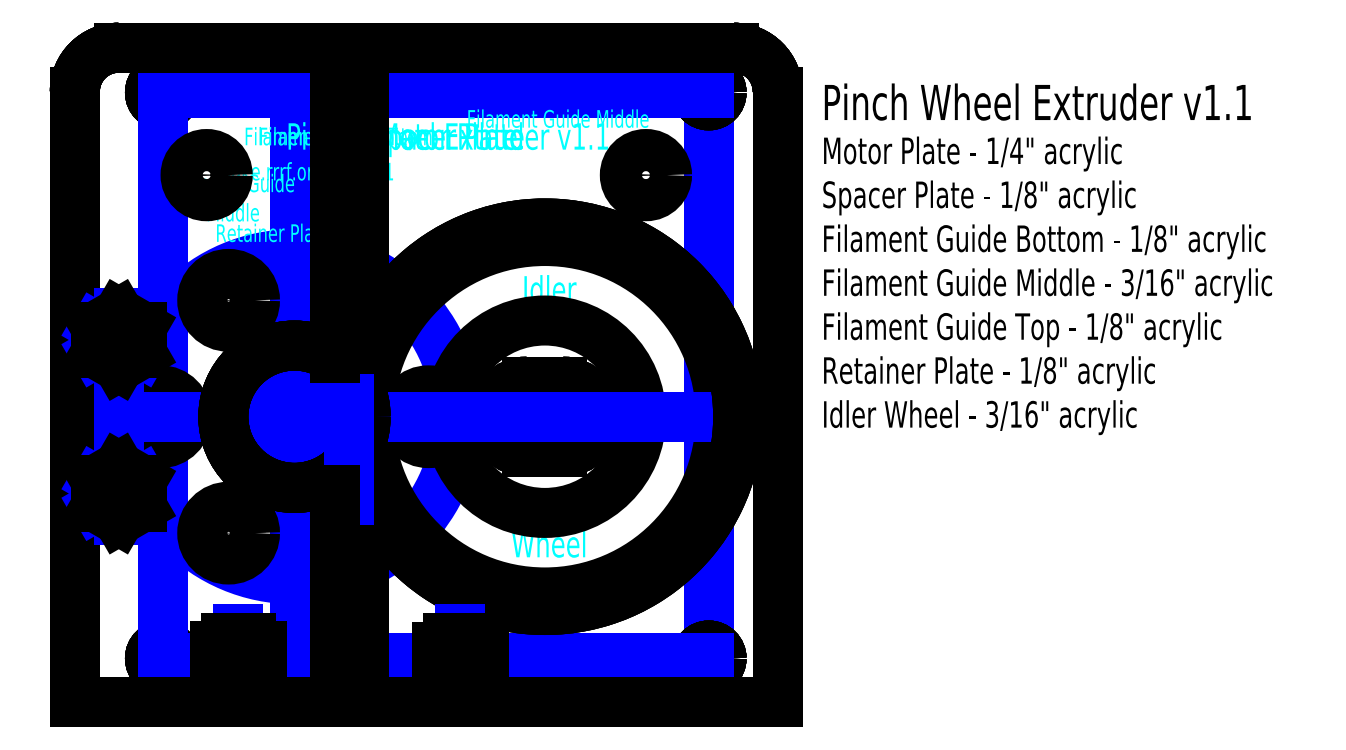
<metadata>
{"format":"dxf","ext":"dxf","renderer":"ezdxf+matplotlib","layout":"modelspace","background":"white","min_lineweight":24,"dpi":150}
</metadata>
<code>
0
SECTION
2
ENTITIES
0
CIRCLE
8
Motor Plate
10
35
20
5
30
0
40
1.45
0
CIRCLE
8
Spacer Plate
10
35
20
5
30
0
40
1.45
0
CIRCLE
8
Filament Guide Bottom
10
35
20
5
30
0
40
1.45
0
CIRCLE
8
Filament Guide Middle
10
35
20
5
30
0
40
1.45
0
CIRCLE
8
Retainer Plate
10
35
20
5
30
0
40
1.45
0
CIRCLE
8
Filament Guide Top
10
35
20
5
30
0
40
1.45
0
CIRCLE
8
Motor Plate
10
35
20
69.4
30
0
40
1.45
0
CIRCLE
8
Spacer Plate
10
35
20
69.4
30
0
40
1.45
0
CIRCLE
8
Filament Guide Bottom
10
35
20
69.4
30
0
40
1.45
0
CIRCLE
8
Filament Guide Middle
10
35
20
69.4
30
0
40
1.45
0
CIRCLE
8
Retainer Plate
10
35
20
69.4
30
0
40
1.45
0
CIRCLE
8
Filament Guide Top
10
35
20
69.4
30
0
40
1.45
0
LINE
8
Motor Plate
10
105
20
69.5
30
0
11
105
21
0
31
0
0
ARC
8
Motor Plate
10
100
20
69.5
30
0
40
5
50
0
51
90
0
LINE
8
Drawings
10
97.15
20
69.4
30
0
11
97.15
21
5
31
0
0
CIRCLE
8
Motor Plate
10
97.15
20
69.4
30
0
40
1.45
0
CIRCLE
8
Spacer Plate
10
97.15
20
69.4
30
0
40
1.45
0
CIRCLE
8
Filament Guide Bottom
10
97.15
20
69.4
30
0
40
1.45
0
CIRCLE
8
Filament Guide Middle
10
97.15
20
69.4
30
0
40
1.45
0
CIRCLE
8
Retainer Plate
10
97.15
20
69.4
30
0
40
1.45
0
CIRCLE
8
Filament Guide Top
10
97.15
20
69.4
30
0
40
1.45
0
CIRCLE
8
Motor Plate
10
97.15
20
5
30
0
40
1.45
0
CIRCLE
8
Spacer Plate
10
97.15
20
5
30
0
40
1.45
0
CIRCLE
8
Filament Guide Bottom
10
97.15
20
5
30
0
40
1.45
0
CIRCLE
8
Filament Guide Middle
10
97.15
20
5
30
0
40
1.45
0
CIRCLE
8
Retainer Plate
10
97.15
20
5
30
0
40
1.45
0
CIRCLE
8
Filament Guide Top
10
97.15
20
5
30
0
40
1.45
0
LINE
8
Spacer Plate
10
105
20
0
30
0
11
105
21
69.5
31
0
0
ARC
8
Spacer Plate
10
100
20
69.5
30
0
40
5
50
0
51
90
0
LINE
8
Retainer Plate
10
105
20
69.5
30
0
11
105
21
0
31
0
0
ARC
8
Retainer Plate
10
100
20
69.5
30
0
40
5
50
0
51
90
0
LINE
8
Filament Guide Top
10
105
20
69.5
30
0
11
105
21
-3.2e-14
31
0
0
ARC
8
Filament Guide Top
10
100
20
69.5
30
0
40
5
50
0
51
90
0
LINE
8
Filament Guide Middle
10
105
20
69.5
30
0
11
105
21
-2.86e-14
31
0
0
ARC
8
Filament Guide Middle
10
100
20
69.5
30
0
40
5
50
0
51
90
0
LINE
8
Filament Guide Bottom
10
105
20
69.5
30
0
11
105
21
0
31
0
0
ARC
8
Filament Guide Bottom
10
100
20
69.5
30
0
40
5
50
0
51
90
0
LINE
8
Drawings
10
35
20
69.4
30
0
11
35
21
5
31
0
0
LINE
8
Drawings
10
35
20
69.4
30
0
11
97.15
21
69.4
31
0
0
LINE
8
Drawings
10
35
20
5
30
0
11
97.15
21
5
31
0
0
LINE
8
Drawings
10
50
20
5
30
0
11
50
21
69.4
31
0
0
LINE
8
Filament Guide Bottom
10
30
20
74.5
30
0
11
100
21
74.5
31
0
0
ARC
8
Filament Guide Bottom
10
30
20
69.5
30
0
40
5
50
90
51
180
0
LINE
8
Filament Guide Bottom
10
105
20
0
30
0
11
25
21
0
31
0
0
LINE
8
Filament Guide Bottom
10
25
20
0
30
0
11
25
21
69.5
31
0
0
LINE
8
Spacer Plate
10
25
20
0
30
0
11
105
21
0
31
0
0
LINE
8
Retainer Plate
10
105
20
0
30
0
11
25
21
0
31
0
0
LINE
8
Motor Plate
10
25
20
0
30
0
11
105
21
0
31
0
0
LINE
8
Filament Guide Top
10
105
20
-3.2e-14
30
0
11
25
21
2.1e-15
31
0
0
LINE
8
Spacer Plate
10
25
20
69.5
30
0
11
25
21
0
31
0
0
LINE
8
Spacer Plate
10
100
20
74.5
30
0
11
30
21
74.5
31
0
0
ARC
8
Spacer Plate
10
30
20
69.5
30
0
40
5
50
90
51
180
0
LINE
8
Retainer Plate
10
25
20
0
30
0
11
25
21
69.5
31
0
0
LINE
8
Retainer Plate
10
30
20
74.5
30
0
11
100
21
74.5
31
0
0
ARC
8
Retainer Plate
10
30
20
69.5
30
0
40
5
50
90
51
180
0
LINE
8
Motor Plate
10
25
20
69.5
30
0
11
25
21
0
31
0
0
LINE
8
Motor Plate
10
30
20
74.5
30
0
11
100
21
74.5
31
0
0
ARC
8
Motor Plate
10
30
20
69.5
30
0
40
5
50
90
51
180
0
LINE
8
Filament Guide Top
10
25
20
2.1e-15
30
0
11
25
21
69.5
31
0
0
LINE
8
Filament Guide Top
10
30
20
74.5
30
0
11
100
21
74.5
31
0
0
ARC
8
Filament Guide Top
10
30
20
69.5
30
0
40
5
50
90
51
180
0
LINE
8
Filament Guide Middle
10
25
20
1.9e-15
30
0
11
25
21
69.5
31
0
0
ARC
8
Filament Guide Middle
10
30
20
69.5
30
0
40
5
50
90
51
180
0
MTEXT
8
Text
10
110
20
64.27
30
0
40
3
41
100
71
1
72
2
3
Motor\~Plate\~-\~1/4"\~acrylic\PSpacer\~Plate\~-\~1/8"\~acrylic\PFilament\~Guide\~Bottom\~-\~1/8"\~acrylic\PFilament\~Guide\~Middle\~-\~3/16"\~acrylic\PFilament\~Guide\~Top\~-\~1/8"\~acrylic\PRetainer\~Plate\~-\~1/8"\~acrylic\PIdler\~Wheel\~-\~3/16"\
1
~acrylic
7
standard
50
0
73
0
44
1
0
CIRCLE
8
Drawings
10
50
20
32.5
30
0
40
18.5
0
CIRCLE
8
Motor Plate
10
34.75
20
32.5
30
0
40
1.4
0
CIRCLE
8
Motor Plate
10
65.25
20
32.5
30
0
40
1.4
0
MTEXT
8
Idler Wheel Text
10
79
20
18
30
0
40
3
41
100
71
5
72
2
1
Wheel
7
standard
50
0
73
0
44
1
0
MTEXT
8
Idler Wheel Text
10
79
20
47
30
0
40
3
41
100
71
5
72
2
1
Idler
7
standard
50
0
73
0
44
1
0
CIRCLE
8
Idler Wheel
10
78.5
20
32.5
30
0
40
20
0
CIRCLE
8
Motor Plate
10
42.5
20
45.75
30
0
40
1.4
0
CIRCLE
8
Motor Plate
10
42.5
20
19.25
30
0
40
1.4
0
CIRCLE
8
Idler Wheel
10
78.5
20
32.5
30
0
40
10.95
0
CIRCLE
8
Spacer Plate
10
42.5
20
45.75
30
0
40
3
0
CIRCLE
8
Spacer Plate
10
34.75
20
32.5
30
0
40
3
0
CIRCLE
8
Spacer Plate
10
42.5
20
19.25
30
0
40
3
0
CIRCLE
8
Spacer Plate
10
65.25
20
32.5
30
0
40
3
0
ARC
8
Motor Plate
10
76.5
20
32.5
30
0
40
4
50
90
51
270
0
LINE
8
Motor Plate
10
80.5
20
28.5
30
0
11
76.5
21
28.5
31
0
0
LINE
8
Motor Plate
10
76.5
20
36.5
30
0
11
80.5
21
36.5
31
0
0
ARC
8
Motor Plate
10
80.5
20
32.5
30
0
40
4
50
270
51
90
0
ARC
8
Spacer Plate
10
76.5
20
32.5
30
0
40
4
50
90
51
270
0
LINE
8
Spacer Plate
10
80.5
20
28.5
30
0
11
76.5
21
28.5
31
0
0
LINE
8
Spacer Plate
10
76.5
20
36.5
30
0
11
80.5
21
36.5
31
0
0
ARC
8
Spacer Plate
10
80.5
20
32.5
30
0
40
4
50
270
51
90
0
ARC
8
Retainer Plate
10
76.5
20
32.5
30
0
40
4
50
90
51
270
0
LINE
8
Retainer Plate
10
80.5
20
28.5
30
0
11
76.5
21
28.5
31
0
0
LINE
8
Retainer Plate
10
76.5
20
36.5
30
0
11
80.5
21
36.5
31
0
0
ARC
8
Retainer Plate
10
80.5
20
32.5
30
0
40
4
50
270
51
90
0
CIRCLE
8
Retainer Plate
10
50
20
32.5
30
0
40
3.1
0
LINE
8
Drawings
10
30
20
32.5
30
0
11
97.15
21
32.5
31
0
0
LINE
8
Drawings
10
50
20
32.5
30
0
11
30
21
32.5
31
0
0
LINE
8
Drawings
10
30
20
32.5
30
0
11
30
21
23.76
31
0
0
LINE
8
Drawings
10
30
20
32.5
30
0
11
30
21
41.24
31
0
0
CIRCLE
8
Retainer Plate
10
30
20
41.24
30
0
40
1.45
0
CIRCLE
8
Retainer Plate
10
30
20
23.76
30
0
40
1.45
0
LINE
8
Drawings
10
30
20
44.3
30
0
11
30
21
38.18
31
0
0
LINE
8
Drawings
10
27.35
20
42.77
30
0
11
32.65
21
39.71
31
0
0
LINE
8
Drawings
10
32.65
20
42.77
30
0
11
27.35
21
39.71
31
0
0
LINE
8
Filament Guide Top
10
30
20
44.3
30
0
11
27.35
21
42.77
31
0
0
LINE
8
Filament Guide Top
10
30
20
44.3
30
0
11
32.65
21
42.77
31
0
0
LINE
8
Filament Guide Top
10
32.65
20
42.77
30
0
11
32.65
21
39.71
31
0
0
LINE
8
Filament Guide Top
10
32.65
20
39.71
30
0
11
30
21
38.18
31
0
0
LINE
8
Filament Guide Top
10
27.35
20
42.77
30
0
11
27.35
21
39.71
31
0
0
LINE
8
Filament Guide Top
10
27.35
20
39.71
30
0
11
30
21
38.18
31
0
0
LINE
8
Drawings
10
30
20
26.82
30
0
11
30
21
20.7
31
0
0
LINE
8
Drawings
10
27.35
20
25.29
30
0
11
32.65
21
22.23
31
0
0
LINE
8
Drawings
10
32.65
20
25.29
30
0
11
27.35
21
22.23
31
0
0
LINE
8
Filament Guide Top
10
30
20
26.82
30
0
11
27.35
21
25.29
31
0
0
LINE
8
Filament Guide Top
10
30
20
26.82
30
0
11
32.65
21
25.29
31
0
0
LINE
8
Filament Guide Top
10
32.65
20
25.29
30
0
11
32.65
21
22.23
31
0
0
LINE
8
Filament Guide Top
10
32.65
20
22.23
30
0
11
30
21
20.7
31
0
0
LINE
8
Filament Guide Top
10
27.35
20
25.29
30
0
11
27.35
21
22.23
31
0
0
LINE
8
Filament Guide Top
10
27.35
20
22.23
30
0
11
30
21
20.7
31
0
0
MTEXT
8
Text
10
110
20
70.27
30
0
40
4
41
100
71
1
72
2
1
Pinch\~Wheel\~Extruder\~v1.1
7
standard
50
0
73
0
44
1
0
MTEXT
8
Motor Plate Text
10
67.5
20
64.4
30
0
40
3
41
100
71
5
72
2
1
Motor\~Plate
7
standard
50
0
73
0
44
1
0
MTEXT
8
Spacer Plate Text
10
67.5
20
64.4
30
0
40
3
41
100
71
5
72
2
1
Spacer\~Plate
7
standard
50
0
73
0
44
1
0
MTEXT
8
Filament Guide Bottom Text
10
55
20
64.4
30
0
40
2
41
100
71
5
72
2
1
Filament\~Guide\~Bottom
7
standard
50
0
73
0
44
1
0
MTEXT
8
Filament Guide Middle Text
10
80
20
66.4
30
0
40
2
41
100
71
5
72
2
1
Filament\~Guide\~Middle
7
standard
50
0
73
0
44
1
0
MTEXT
8
Filament Guide Middle Text
10
43
20
57.4
30
0
40
2
41
100
71
5
72
2
1
Filament\~Guide\PMiddle
7
standard
50
0
73
0
44
1
0
MTEXT
8
Filament Guide Top Text
10
55
20
64.4
30
0
40
2
41
100
71
5
72
2
1
Filament\~Guide\~Top
7
standard
50
0
73
0
44
1
0
MTEXT
8
Retainer Plate Text
10
41
20
54.4
30
0
40
2
41
100
71
1
72
2
1
Retainer\~Plate
7
standard
50
0
73
0
44
1
0
MTEXT
8
Retainer Plate Text
10
67.5
20
64.4
30
0
40
3
41
100
71
5
72
2
1
Pinch\~Wheel\~Extruder\~v1.1
7
standard
50
0
73
0
44
1
0
MTEXT
8
Retainer Plate Text
10
41
20
61.4
30
0
40
2
41
100
71
1
72
2
1
make.rrrf.org/pwe-1.1
7
standard
50
0
73
0
44
1
0
CIRCLE
8
Filament Guide Middle
10
30
20
41.24
30
0
40
1.45
0
CIRCLE
8
Filament Guide Middle
10
30
20
23.76
30
0
40
1.45
0
CIRCLE
8
Motor Plate
10
40
20
60
30
0
40
2.4
0
CIRCLE
8
Motor Plate
10
90
20
60
30
0
40
2.4
0
CIRCLE
8
Drawings
10
50
20
32.5
30
0
40
5.1
0
LINE
8
Drawings
10
54.63
20
74.5
30
0
11
54.62
21
-1.8e-15
31
0
0
ARC
8
Filament Guide Middle
10
50
20
32.5
30
0
40
8.1
50
55.18
51
293.5
0
ARC
8
Filament Guide Middle
10
53.63
20
24.15
30
0
40
1
50
0
51
113.5
0
ARC
8
Filament Guide Middle
10
78.5
20
32.5
30
0
40
22
50
219.1
51
159.6
0
ARC
8
Filament Guide Middle
10
59.88
20
17.36
30
0
40
2
50
39.1
51
180
0
CIRCLE
8
Filament Guide Bottom
10
78.5
20
32.5
30
0
40
22
0
CIRCLE
8
Filament Guide Bottom
10
50
20
32.5
30
0
40
8.1
0
CIRCLE
8
Filament Guide Top
10
50
20
32.5
30
0
40
8.1
0
CIRCLE
8
Filament Guide Top
10
78.5
20
32.5
30
0
40
22
0
CIRCLE
8
Motor Plate
10
50
20
32.5
30
0
40
8.1
0
CIRCLE
8
Spacer Plate
10
50
20
32.5
30
0
40
8.1
0
LINE
8
Drawings
10
56.25
20
74.5
30
0
11
56.25
21
-9.7e-15
31
0
0
DIMENSION
8
Drawings
10
25
20
-23.85
30
0
11
65
21
-21.97
31
0
70
1
71
5
72
0
41
1
42
0
1

3
Standard
13
25
23
0
33
0
14
105
24
-3.2e-14
34
0
0
DIMENSION
8
Drawings
10
56.25
20
-12.86
30
0
11
40.62
21
-10.99
31
0
70
1
71
5
72
0
41
1
42
0
1

3
Standard
13
56.25
23
0
33
0
14
25
24
1.19e-14
34
0
0
DIMENSION
8
Drawings
10
56.25
20
-12.86
30
0
11
80.62
21
-10.99
31
0
70
1
71
5
72
0
41
1
42
0
1

3
Standard
13
56.25
23
-1.12e-14
33
0
14
105
24
5.7e-15
34
0
0
LINE
8
Drawings
10
68.88
20
8.3
30
0
11
68.88
21
-1.28e-14
31
0
0
LINE
8
Drawings
10
43.62
20
8.3
30
0
11
43.62
21
-6e-15
31
0
0
LINE
8
Filament Guide Middle
10
71.53
20
6.3
30
0
11
71.53
21
4
31
0
0
LINE
8
Filament Guide Middle
10
66.22
20
6.3
30
0
11
66.22
21
4
31
0
0
LINE
8
Filament Guide Middle
10
67.42
20
6.3
30
0
11
66.22
21
6.3
31
0
0
LINE
8
Filament Guide Middle
10
70.33
20
6.3
30
0
11
71.53
21
6.3
31
0
0
LINE
8
Filament Guide Middle
10
67.42
20
7.3
30
0
11
67.42
21
6.3
31
0
0
LINE
8
Filament Guide Middle
10
70.33
20
7.3
30
0
11
70.33
21
6.3
31
0
0
LINE
8
Filament Guide Middle
10
67.42
20
7.3
30
0
11
70.33
21
7.3
31
0
0
LINE
8
Filament Guide Bottom
10
67.42
20
6.3
30
0
11
70.33
21
6.3
31
0
0
LINE
8
Filament Guide Bottom
10
70.33
20
6.3
30
0
11
70.33
21
4
31
0
0
LINE
8
Filament Guide Bottom
10
70.33
20
4
30
0
11
67.42
21
4
31
0
0
LINE
8
Filament Guide Bottom
10
67.42
20
4
30
0
11
67.42
21
6.3
31
0
0
LINE
8
Filament Guide Top
10
67.42
20
6.3
30
0
11
70.33
21
6.3
31
0
0
LINE
8
Filament Guide Top
10
70.33
20
6.3
30
0
11
70.33
21
4
31
0
0
LINE
8
Filament Guide Top
10
70.33
20
4
30
0
11
67.42
21
4
31
0
0
LINE
8
Filament Guide Top
10
67.42
20
4
30
0
11
67.42
21
6.3
31
0
0
LINE
8
Filament Guide Middle
10
46.27
20
6.35
30
0
11
46.27
21
4
31
0
0
LINE
8
Filament Guide Middle
10
40.98
20
6.35
30
0
11
40.98
21
4
31
0
0
LINE
8
Filament Guide Middle
10
40.98
20
6.35
30
0
11
42.18
21
6.35
31
0
0
LINE
8
Filament Guide Middle
10
45.07
20
6.35
30
0
11
46.27
21
6.35
31
0
0
LINE
8
Filament Guide Middle
10
42.18
20
6.35
30
0
11
42.18
21
7.35
31
0
0
LINE
8
Filament Guide Middle
10
45.07
20
7.35
30
0
11
45.07
21
6.35
31
0
0
LINE
8
Filament Guide Middle
10
42.18
20
7.35
30
0
11
45.07
21
7.35
31
0
0
LINE
8
Filament Guide Bottom
10
42.18
20
6.35
30
0
11
45.08
21
6.35
31
0
0
LINE
8
Filament Guide Bottom
10
45.08
20
6.35
30
0
11
45.08
21
4
31
0
0
LINE
8
Filament Guide Bottom
10
45.08
20
4
30
0
11
42.18
21
4
31
0
0
LINE
8
Filament Guide Bottom
10
42.18
20
4
30
0
11
42.18
21
6.35
31
0
0
LINE
8
Filament Guide Top
10
42.18
20
6.35
30
0
11
45.08
21
6.35
31
0
0
LINE
8
Filament Guide Top
10
45.08
20
6.35
30
0
11
45.08
21
4
31
0
0
LINE
8
Filament Guide Top
10
45.08
20
4
30
0
11
42.18
21
4
31
0
0
LINE
8
Filament Guide Top
10
42.18
20
4
30
0
11
42.18
21
6.35
31
0
0
DIMENSION
8
Drawings
10
43.62
20
-4.831
30
0
11
49.94
21
-2.956
31
0
70
0
71
5
72
0
41
1
42
0
1

3
Standard
13
56.25
23
-1.12e-14
33
0
14
43.62
24
-5.8e-15
34
0
50
0
0
DIMENSION
8
Drawings
10
68.88
20
-4.802
30
0
11
62.56
21
-2.927
31
0
70
0
71
5
72
0
41
1
42
0
1

3
Standard
13
56.25
23
-2.8e-15
33
0
14
68.88
24
0
34
0
50
0
0
LINE
8
Filament Guide Middle
10
54.63
20
74.5
30
0
11
54.63
21
39.15
31
0
0
LINE
8
Filament Guide Middle
10
30
20
74.5
30
0
11
54.63
21
74.5
31
0
0
LINE
8
Filament Guide Middle
10
57.88
20
74.5
30
0
11
100
21
74.5
31
0
0
LINE
8
Filament Guide Middle
10
57.88
20
74.5
30
0
11
57.88
21
40.16
31
0
0
LINE
8
Filament Guide Middle
10
66.22
20
4
30
0
11
67.42
21
4
31
0
0
LINE
8
Filament Guide Middle
10
67.42
20
4
30
0
11
67.42
21
-1.3e-14
31
0
0
LINE
8
Filament Guide Middle
10
70.33
20
4
30
0
11
71.53
21
4
31
0
0
LINE
8
Filament Guide Middle
10
70.33
20
4
30
0
11
70.33
21
-1.32e-14
31
0
0
LINE
8
Filament Guide Middle
10
70.33
20
-1.32e-14
30
0
11
105
21
-2.86e-14
31
0
0
LINE
8
Filament Guide Middle
10
54.63
20
24.15
30
0
11
54.62
21
-1.07e-14
31
0
0
LINE
8
Filament Guide Middle
10
45.08
20
-5.4e-15
30
0
11
54.62
21
-1.07e-14
31
0
0
LINE
8
Filament Guide Middle
10
57.88
20
-1.02e-14
30
0
11
67.42
21
-1.3e-14
31
0
0
LINE
8
Filament Guide Middle
10
57.88
20
17.36
30
0
11
57.88
21
-1.02e-14
31
0
0
LINE
8
Filament Guide Middle
10
42.17
20
-4.6e-15
30
0
11
25
21
1.9e-15
31
0
0
LINE
8
Filament Guide Middle
10
42.17
20
4
30
0
11
42.17
21
-4.6e-15
31
0
0
LINE
8
Filament Guide Middle
10
40.98
20
4
30
0
11
42.17
21
4
31
0
0
LINE
8
Filament Guide Middle
10
45.08
20
4
30
0
11
46.27
21
4
31
0
0
LINE
8
Filament Guide Middle
10
45.08
20
4
30
0
11
45.08
21
-5.4e-15
31
0
0
ENDSEC
0
EOF

</code>
